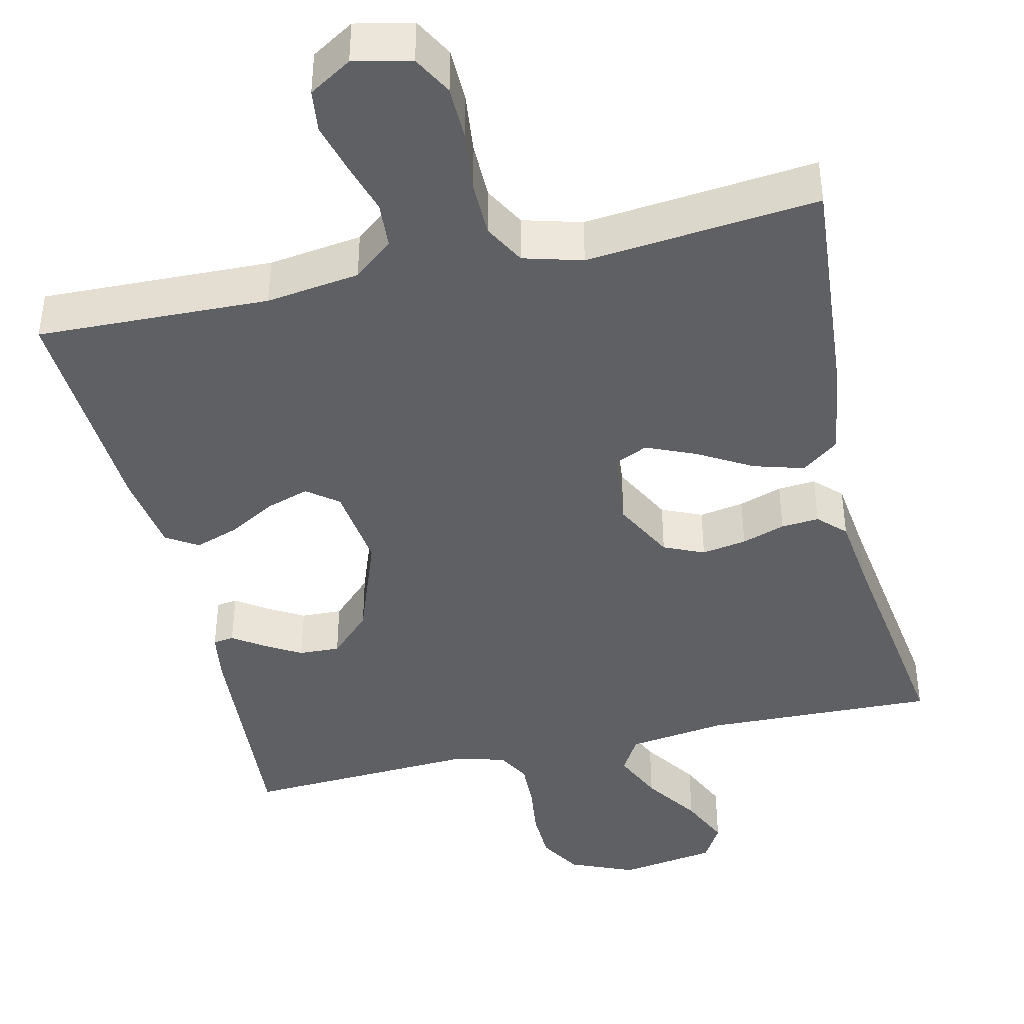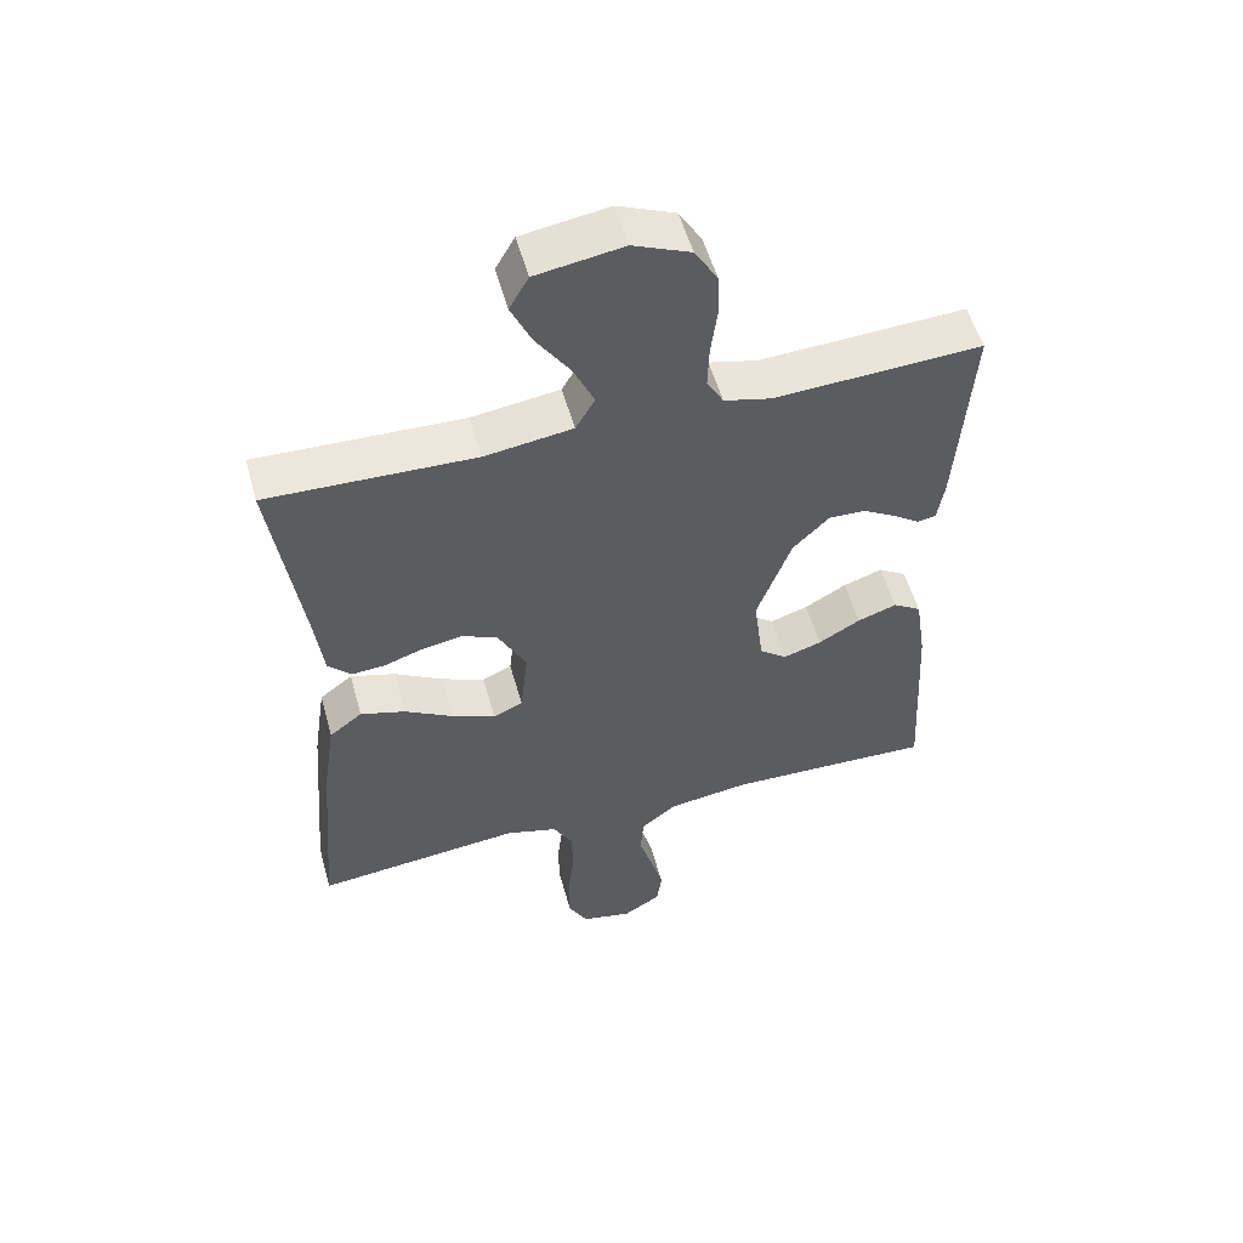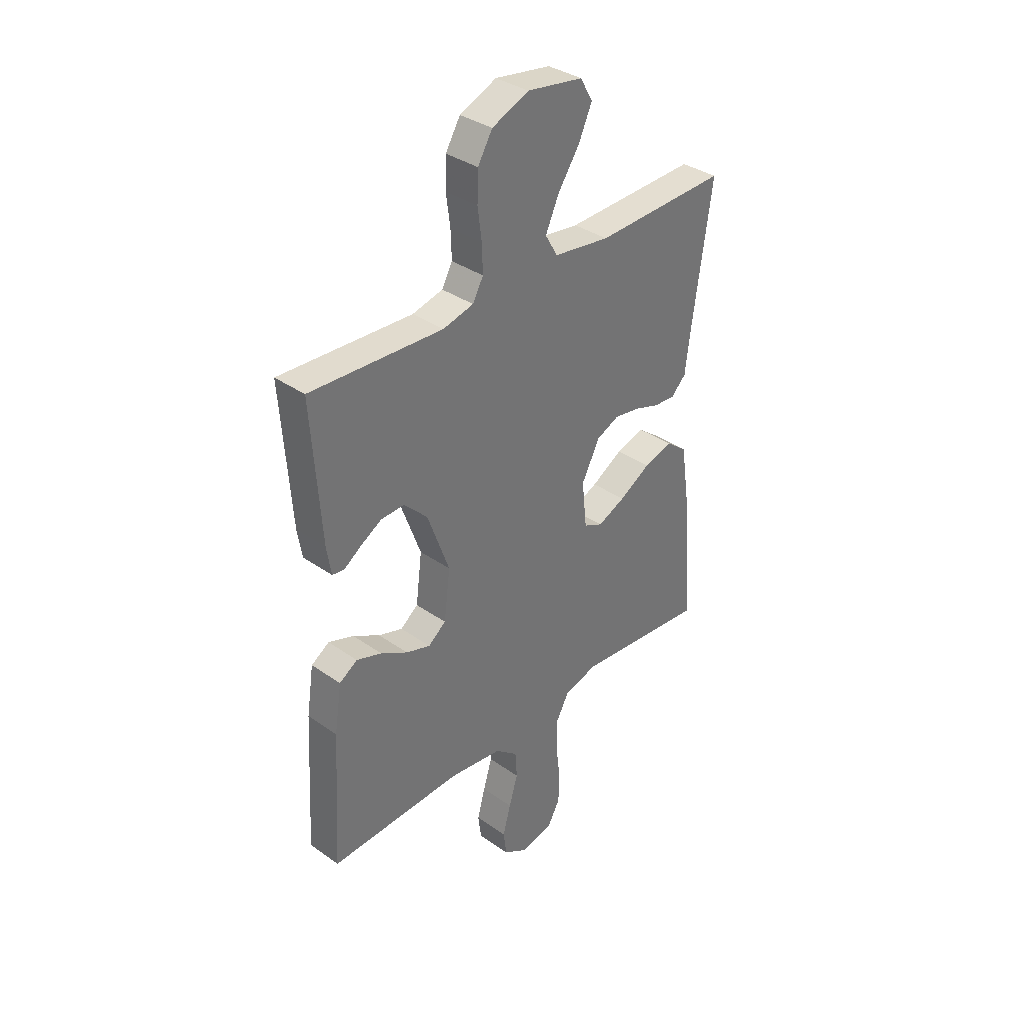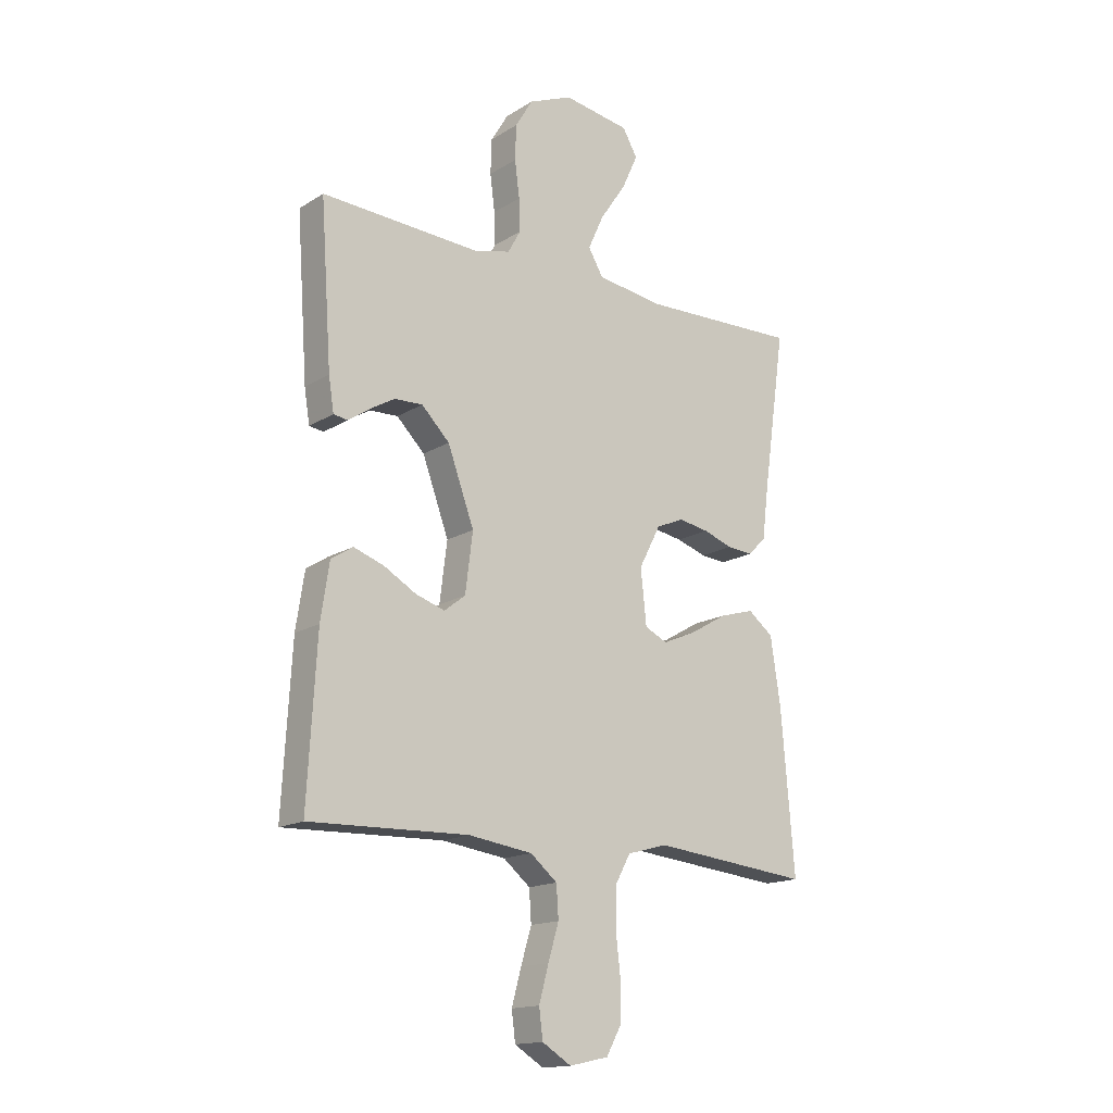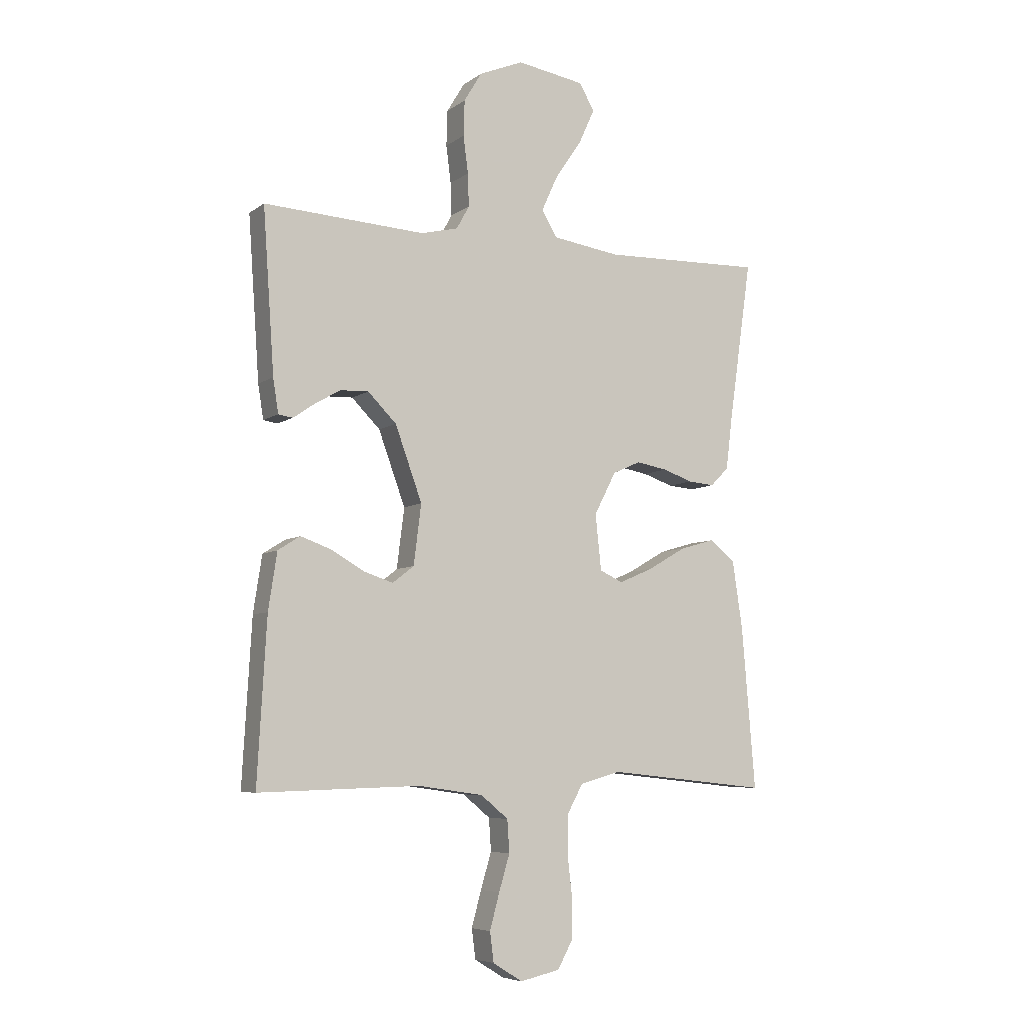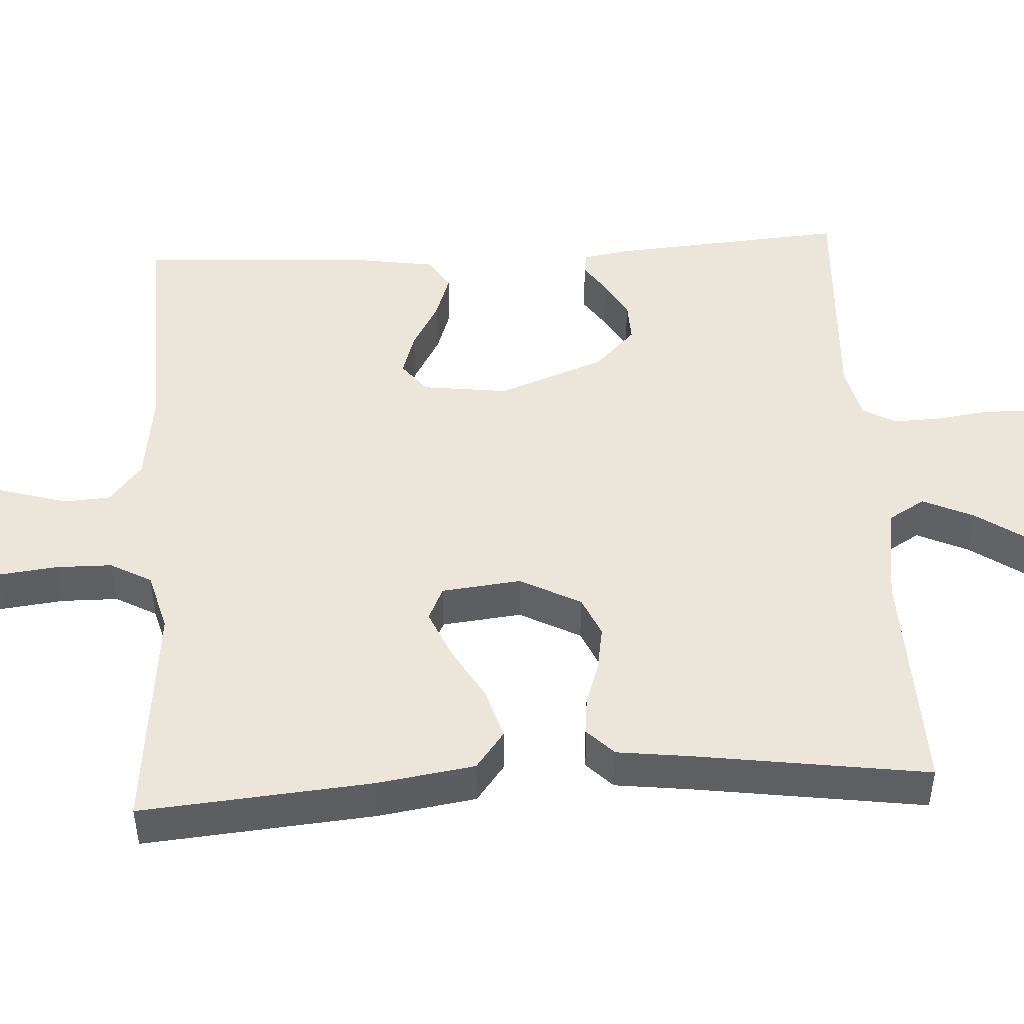
<metadata>
{"format":"obj","ext":"obj","renderer":"f3d","projection":"perspective","resolution":1024,"background":"white","views":[{"elev":-42.1,"azim":-167.0,"up":"+Y"},{"elev":54.3,"azim":-15.5,"up":"+Z"},{"elev":35.7,"azim":132.8,"up":"+Z"},{"elev":-15.9,"azim":141.5,"up":"+Z"},{"elev":-6.6,"azim":151.9,"up":"+Z"},{"elev":48.1,"azim":-93.4,"up":"+Y"}]}
</metadata>
<code>
v -0.5 0.07 -0.5
v -0.475 0.07 -0.2
v -0.456 0.07 -0.073
v -0.408 0.07 -0.036
v -0.343 0.07 -0.055
v -0.272 0.07 -0.096
v -0.209 0.07 -0.123
v -0.166 0.07 -0.103
v -0.155 0.07 0
v -0.196 0.07 0.079
v -0.248 0.07 0.102
v -0.306 0.07 0.092
v -0.362 0.07 0.073
v -0.411 0.07 0.069
v -0.445 0.07 0.103
v -0.457 0.07 0.2
v -0.5 0.07 0.5
v -0.2 0.07 0.491
v -0.073 0.07 0.509
v -0.045 0.07 0.557
v -0.075 0.07 0.623
v -0.124 0.07 0.695
v -0.154 0.07 0.761
v -0.126 0.07 0.81
v 0 0.07 0.83
v 0.083 0.07 0.795
v 0.116 0.07 0.74
v 0.118 0.07 0.674
v 0.109 0.07 0.605
v 0.107 0.07 0.544
v 0.131 0.07 0.501
v 0.2 0.07 0.484
v 0.5 0.07 0.5
v 0.479 0.07 0.2
v 0.469 0.07 0.137
v 0.442 0.07 0.133
v 0.403 0.07 0.16
v 0.355 0.07 0.188
v 0.302 0.07 0.19
v 0.249 0.07 0.137
v 0.199 0.07 0
v 0.213 0.07 -0.111
v 0.253 0.07 -0.142
v 0.308 0.07 -0.124
v 0.369 0.07 -0.089
v 0.426 0.07 -0.069
v 0.467 0.07 -0.095
v 0.483 0.07 -0.2
v 0.5 0.07 -0.5
v 0.2 0.07 -0.491
v 0.079 0.07 -0.508
v 0.028 0.07 -0.55
v 0.024 0.07 -0.61
v 0.044 0.07 -0.677
v 0.062 0.07 -0.743
v 0.055 0.07 -0.798
v 0 0.07 -0.832
v -0.074 0.07 -0.816
v -0.102 0.07 -0.765
v -0.103 0.07 -0.694
v -0.094 0.07 -0.616
v -0.095 0.07 -0.543
v -0.124 0.07 -0.49
v -0.2 0.07 -0.469
v -0.5 0 -0.5
v -0.475 0 -0.2
v -0.456 0 -0.073
v -0.408 0 -0.036
v -0.343 0 -0.055
v -0.272 0 -0.096
v -0.209 0 -0.123
v -0.166 0 -0.103
v -0.155 0 0
v -0.196 0 0.079
v -0.248 0 0.102
v -0.306 0 0.092
v -0.362 0 0.073
v -0.411 0 0.069
v -0.445 0 0.103
v -0.457 0 0.2
v -0.5 0 0.5
v -0.2 0 0.491
v -0.073 0 0.509
v -0.045 0 0.557
v -0.075 0 0.623
v -0.124 0 0.695
v -0.154 0 0.761
v -0.126 0 0.81
v 0 0 0.83
v 0.083 0 0.795
v 0.116 0 0.74
v 0.118 0 0.674
v 0.109 0 0.605
v 0.107 0 0.544
v 0.131 0 0.501
v 0.2 0 0.484
v 0.5 0 0.5
v 0.479 0 0.2
v 0.469 0 0.137
v 0.442 0 0.133
v 0.403 0 0.16
v 0.355 0 0.188
v 0.302 0 0.19
v 0.249 0 0.137
v 0.199 0 0
v 0.213 0 -0.111
v 0.253 0 -0.142
v 0.308 0 -0.124
v 0.369 0 -0.089
v 0.426 0 -0.069
v 0.467 0 -0.095
v 0.483 0 -0.2
v 0.5 0 -0.5
v 0.2 0 -0.491
v 0.079 0 -0.508
v 0.028 0 -0.55
v 0.024 0 -0.61
v 0.044 0 -0.677
v 0.062 0 -0.743
v 0.055 0 -0.798
v 0 0 -0.832
v -0.074 0 -0.816
v -0.102 0 -0.765
v -0.103 0 -0.694
v -0.094 0 -0.616
v -0.095 0 -0.543
v -0.124 0 -0.49
v -0.2 0 -0.469
f 59 60 61
f 58 59 61
f 57 58 61
f 56 57 61
f 55 56 61
f 54 55 61
f 53 54 61
f 52 53 61 62
f 51 52 62 63
f 48 49 50
f 47 48 50
f 46 47 50
f 45 46 50
f 44 45 50
f 51 63 64
f 50 51 64
f 44 50 64
f 43 44 64
f 35 36 37
f 34 35 37
f 33 34 37
f 32 33 37
f 31 32 37 38
f 27 28 29
f 26 27 29
f 25 26 29
f 24 25 29
f 23 24 29
f 22 23 29
f 21 22 29
f 20 21 29 30
f 19 20 30 31
f 16 17 18
f 18 19 31
f 16 18 31
f 15 16 31
f 14 15 31
f 13 14 31
f 12 13 31
f 4 5 6
f 3 4 6
f 2 3 6
f 1 2 6
f 64 1 6
f 64 6 7
f 64 7 8
f 43 64 8
f 42 43 8
f 41 42 8 9
f 40 41 9 10
f 39 40 10 11
f 31 38 39
f 31 39 11
f 11 12 31
f 125 124 123
f 125 123 122
f 125 122 121
f 125 121 120
f 125 120 119
f 125 119 118
f 125 118 117
f 126 125 117 116
f 127 126 116 115
f 114 113 112
f 114 112 111
f 114 111 110
f 114 110 109
f 114 109 108
f 128 127 115
f 128 115 114
f 128 114 108
f 128 108 107
f 101 100 99
f 101 99 98
f 101 98 97
f 101 97 96
f 102 101 96 95
f 93 92 91
f 93 91 90
f 93 90 89
f 93 89 88
f 93 88 87
f 93 87 86
f 93 86 85
f 94 93 85 84
f 95 94 84 83
f 82 81 80
f 95 83 82
f 95 82 80
f 95 80 79
f 95 79 78
f 95 78 77
f 95 77 76
f 70 69 68
f 70 68 67
f 70 67 66
f 70 66 65
f 70 65 128
f 71 70 128
f 72 71 128
f 72 128 107
f 72 107 106
f 73 72 106 105
f 74 73 105 104
f 75 74 104 103
f 103 102 95
f 75 103 95
f 95 76 75
f 1 65 66 2
f 2 66 67 3
f 3 67 68 4
f 4 68 69 5
f 5 69 70 6
f 6 70 71 7
f 7 71 72 8
f 8 72 73 9
f 9 73 74 10
f 10 74 75 11
f 11 75 76 12
f 12 76 77 13
f 13 77 78 14
f 14 78 79 15
f 15 79 80 16
f 16 80 81 17
f 17 81 82 18
f 18 82 83 19
f 19 83 84 20
f 20 84 85 21
f 21 85 86 22
f 22 86 87 23
f 23 87 88 24
f 24 88 89 25
f 25 89 90 26
f 26 90 91 27
f 27 91 92 28
f 28 92 93 29
f 29 93 94 30
f 30 94 95 31
f 31 95 96 32
f 32 96 97 33
f 33 97 98 34
f 34 98 99 35
f 35 99 100 36
f 36 100 101 37
f 37 101 102 38
f 38 102 103 39
f 39 103 104 40
f 40 104 105 41
f 41 105 106 42
f 42 106 107 43
f 43 107 108 44
f 44 108 109 45
f 45 109 110 46
f 46 110 111 47
f 47 111 112 48
f 48 112 113 49
f 49 113 114 50
f 50 114 115 51
f 51 115 116 52
f 52 116 117 53
f 53 117 118 54
f 54 118 119 55
f 55 119 120 56
f 56 120 121 57
f 57 121 122 58
f 58 122 123 59
f 59 123 124 60
f 60 124 125 61
f 61 125 126 62
f 62 126 127 63
f 63 127 128 64
f 64 128 65 1

</code>
